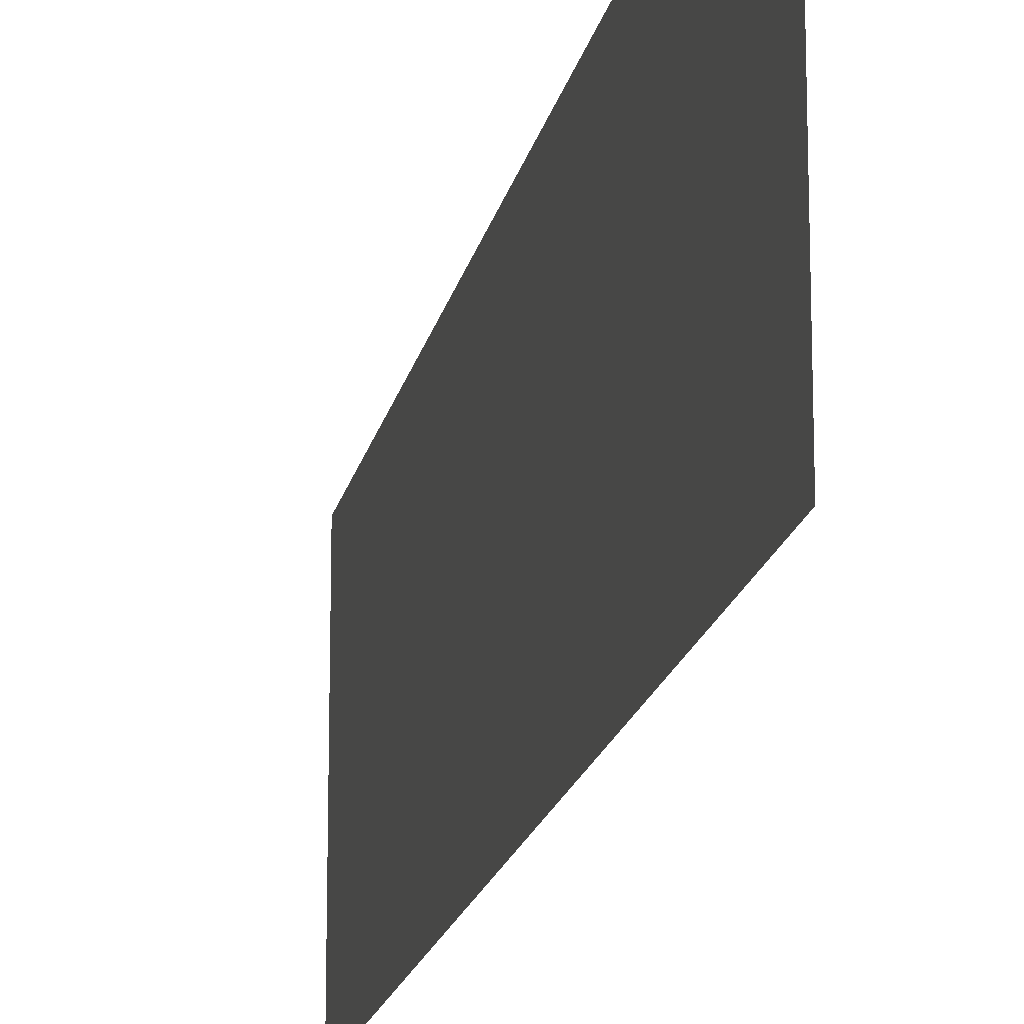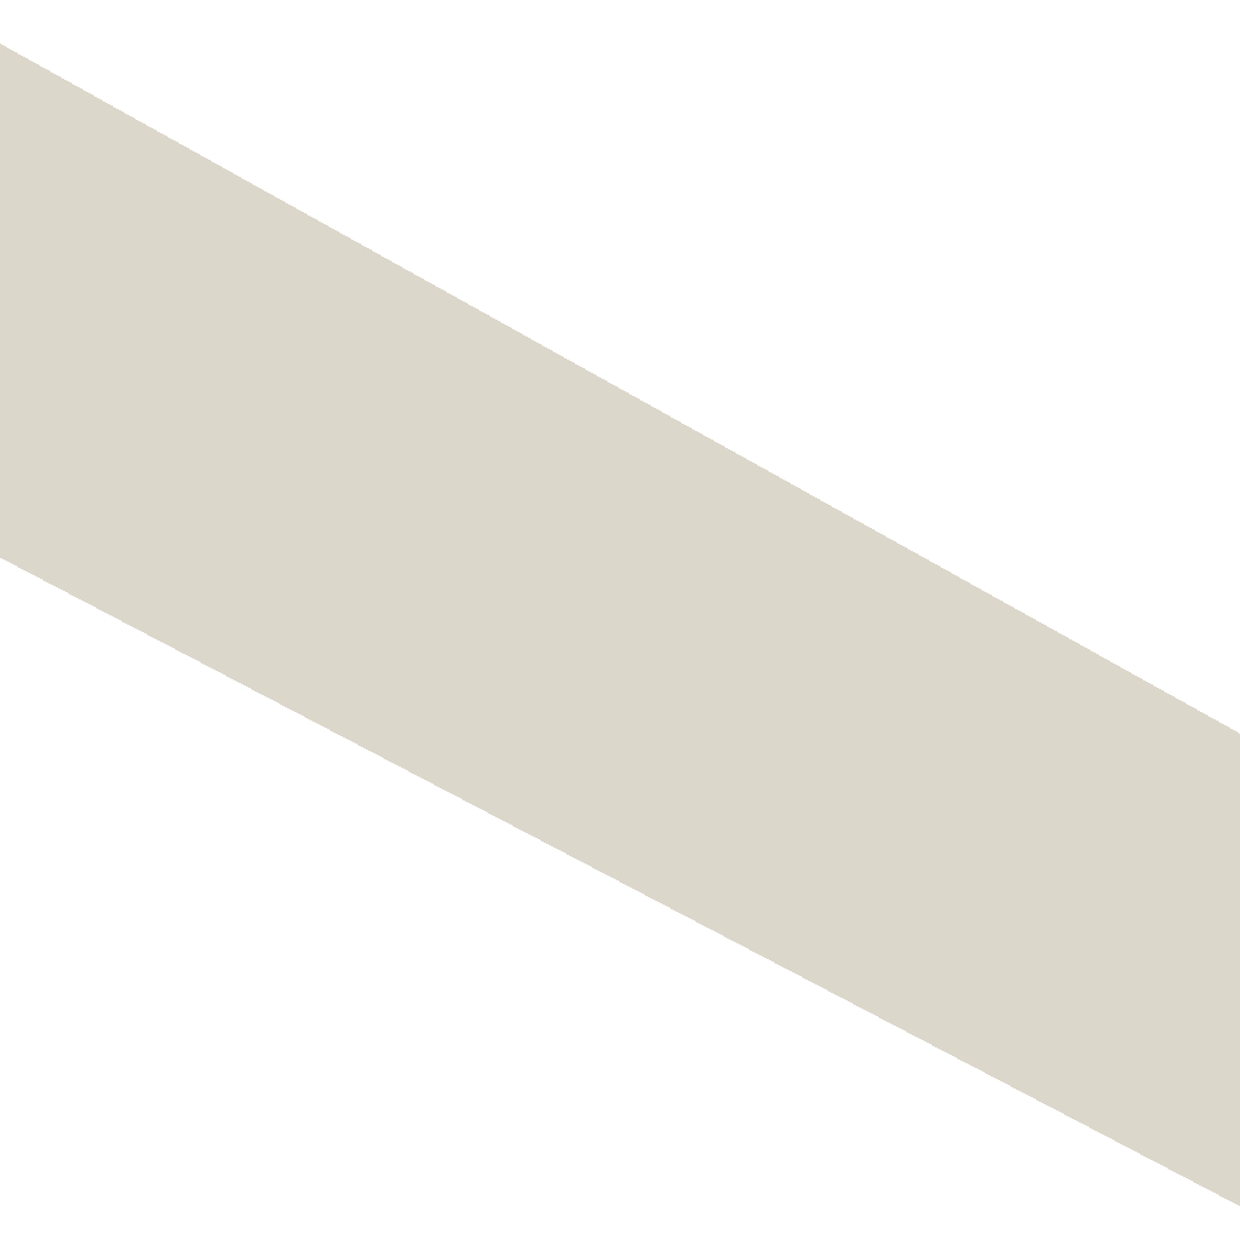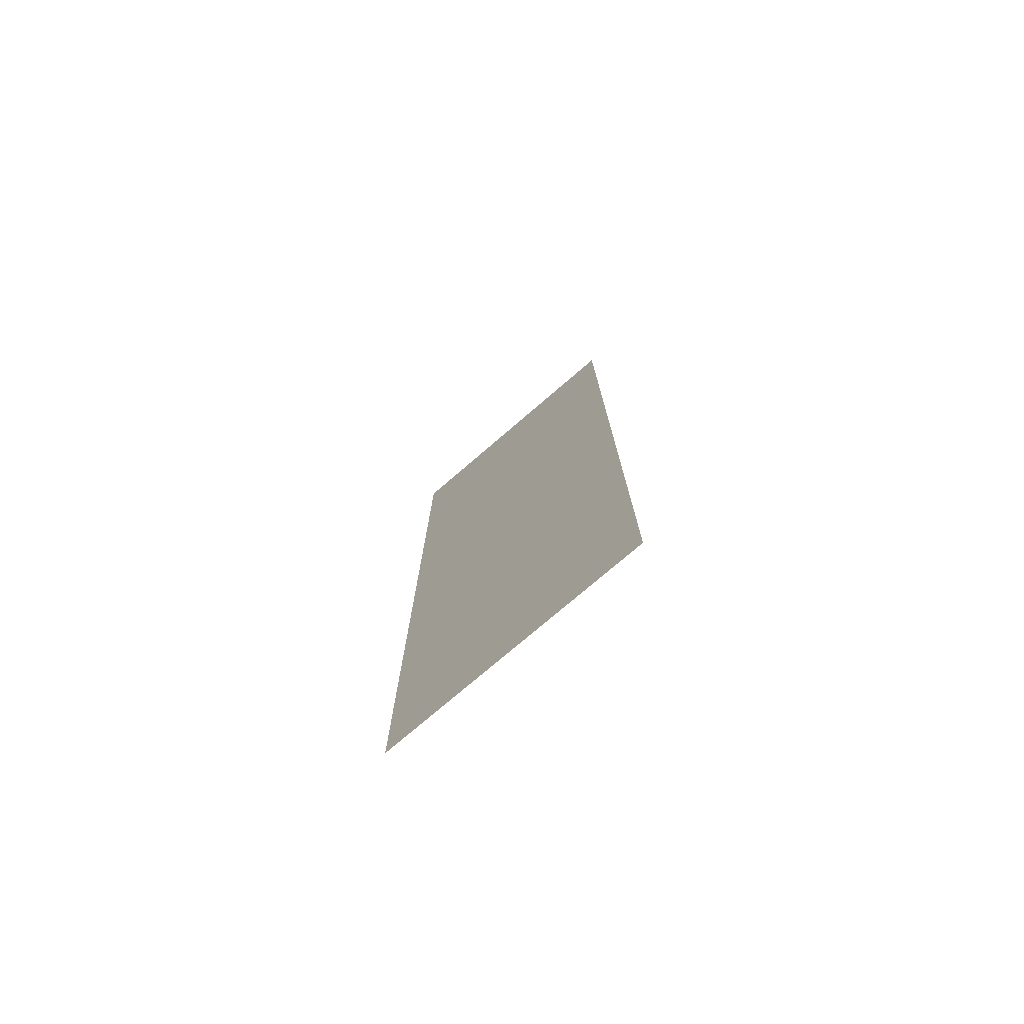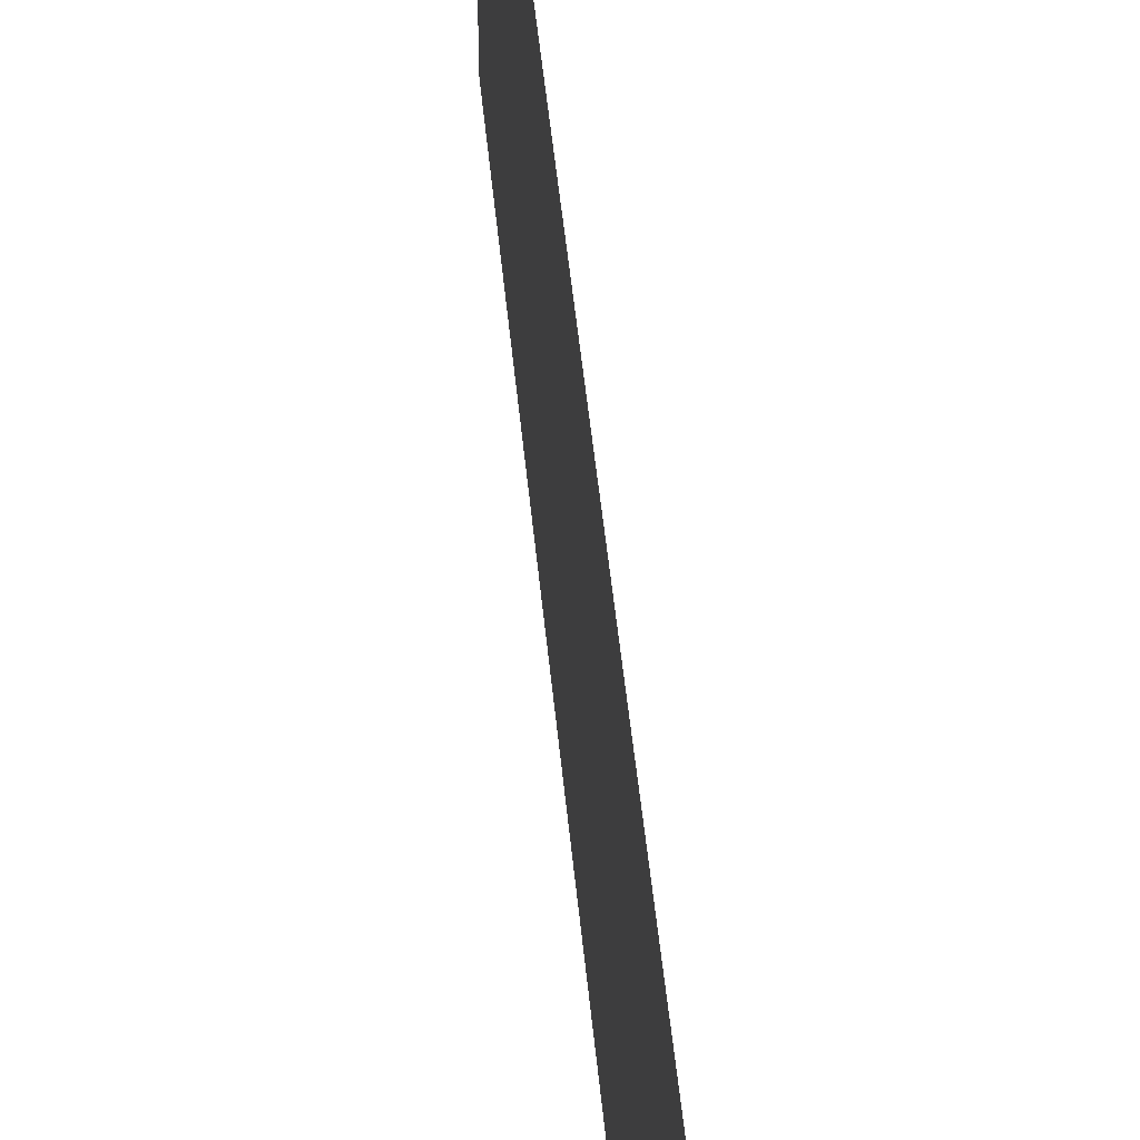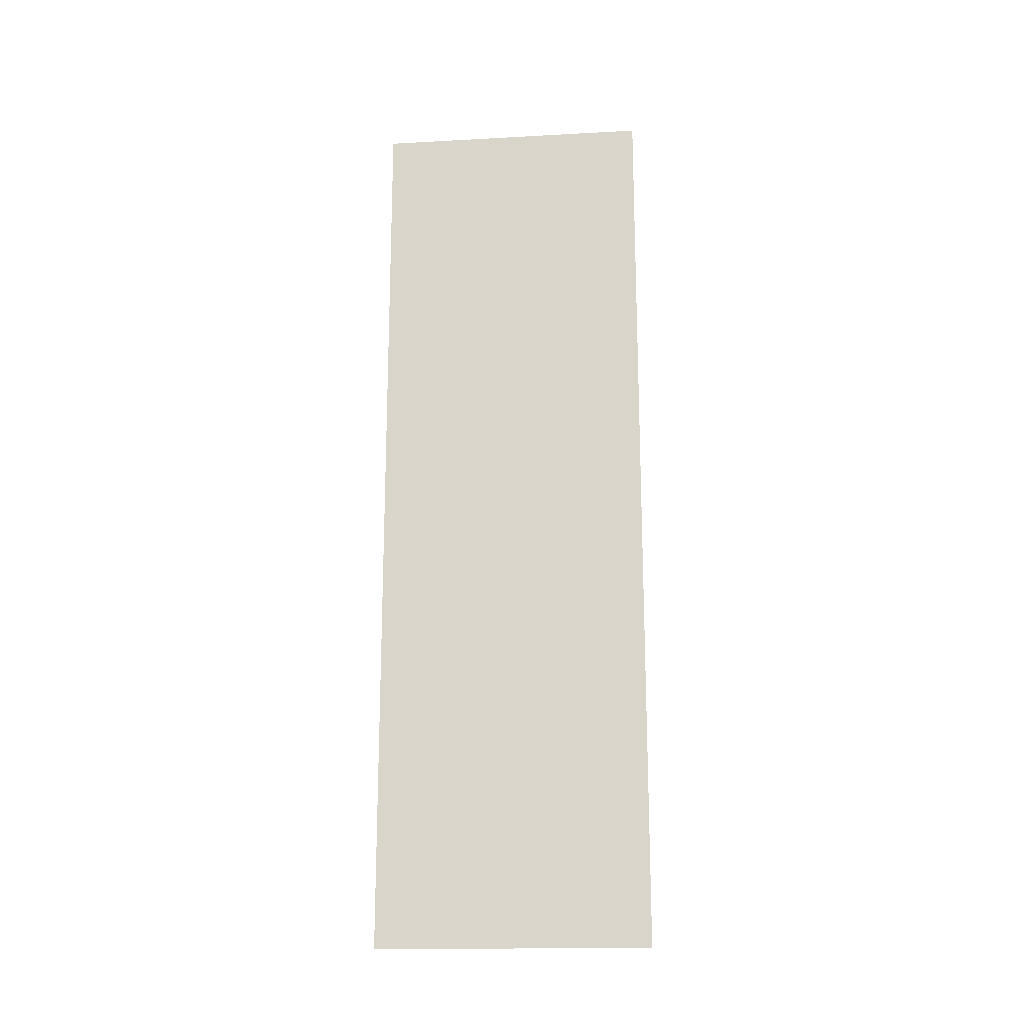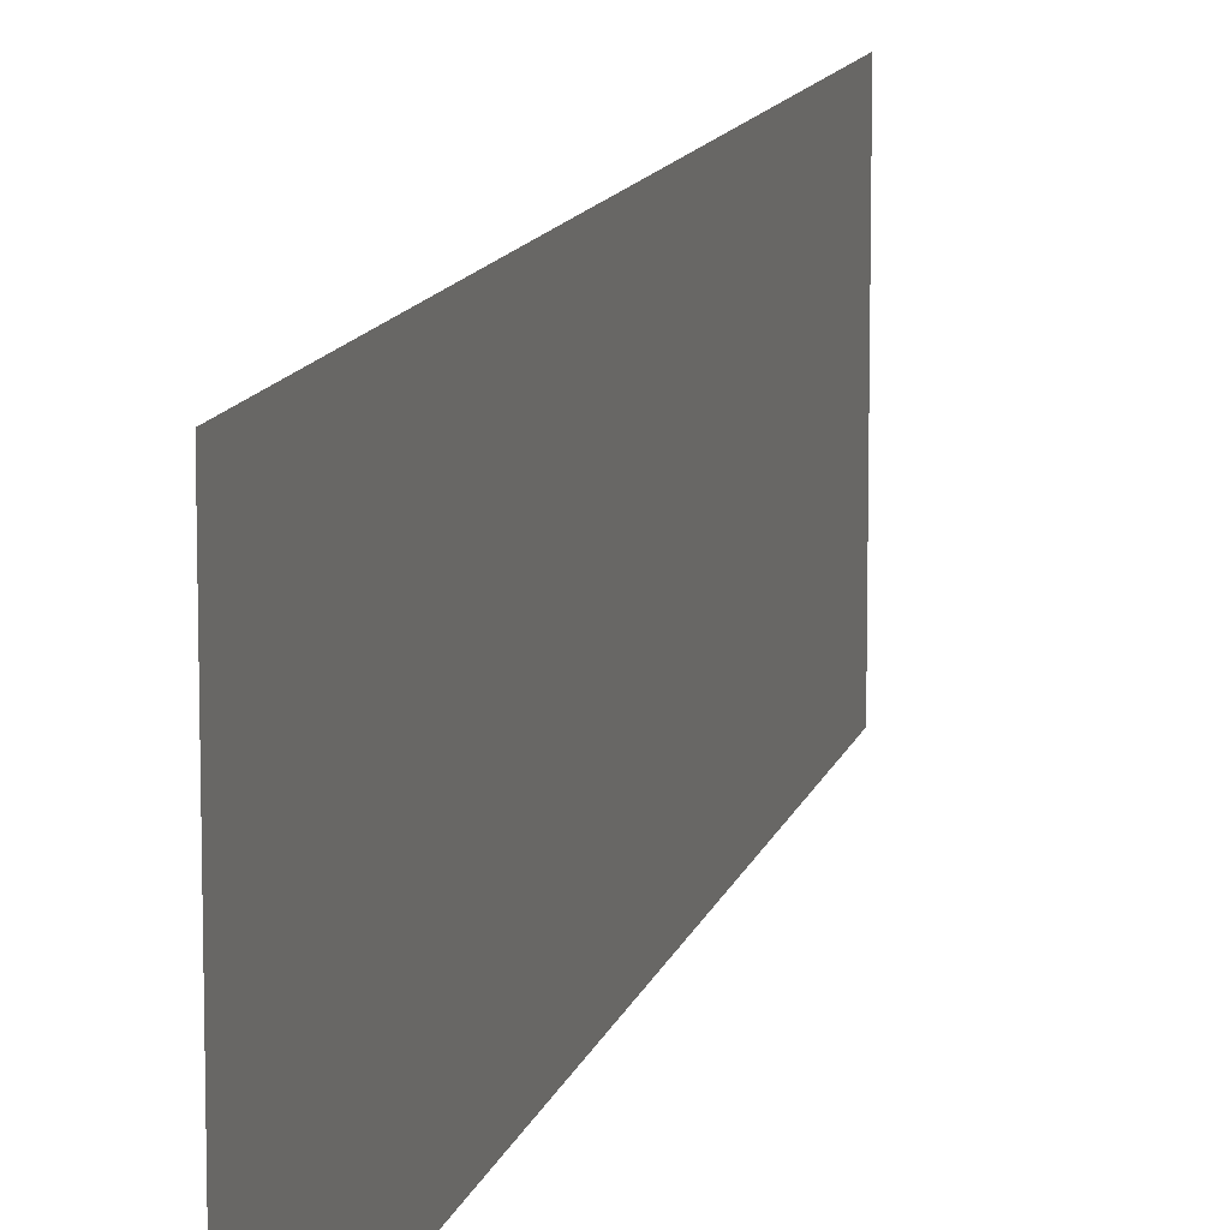
<metadata>
{"format":"obj","ext":"obj","renderer":"f3d","projection":"perspective","resolution":1024,"background":"white","views":[{"elev":-17.5,"azim":-11.3,"up":"+Y"},{"elev":-54.8,"azim":56.5,"up":"+Y"},{"elev":-75.7,"azim":130.7,"up":"+Z"},{"elev":44.1,"azim":175.0,"up":"+Y"},{"elev":-17.9,"azim":-83.9,"up":"+Z"},{"elev":11.7,"azim":-166.9,"up":"+Y"}]}
</metadata>
<code>
o logo_1_3/logo_1/mesh20/mesh20-geometry#mesh20-geometry
v 0.2555 0.2793 0.188
v 0.2555 0.2387 0.3211
v 0.2555 0.2793 0.3211
v 0.2555 0.2387 0.188
f 1 2 3
f 2 1 4
f 3 2 1
f 4 1 2

</code>
